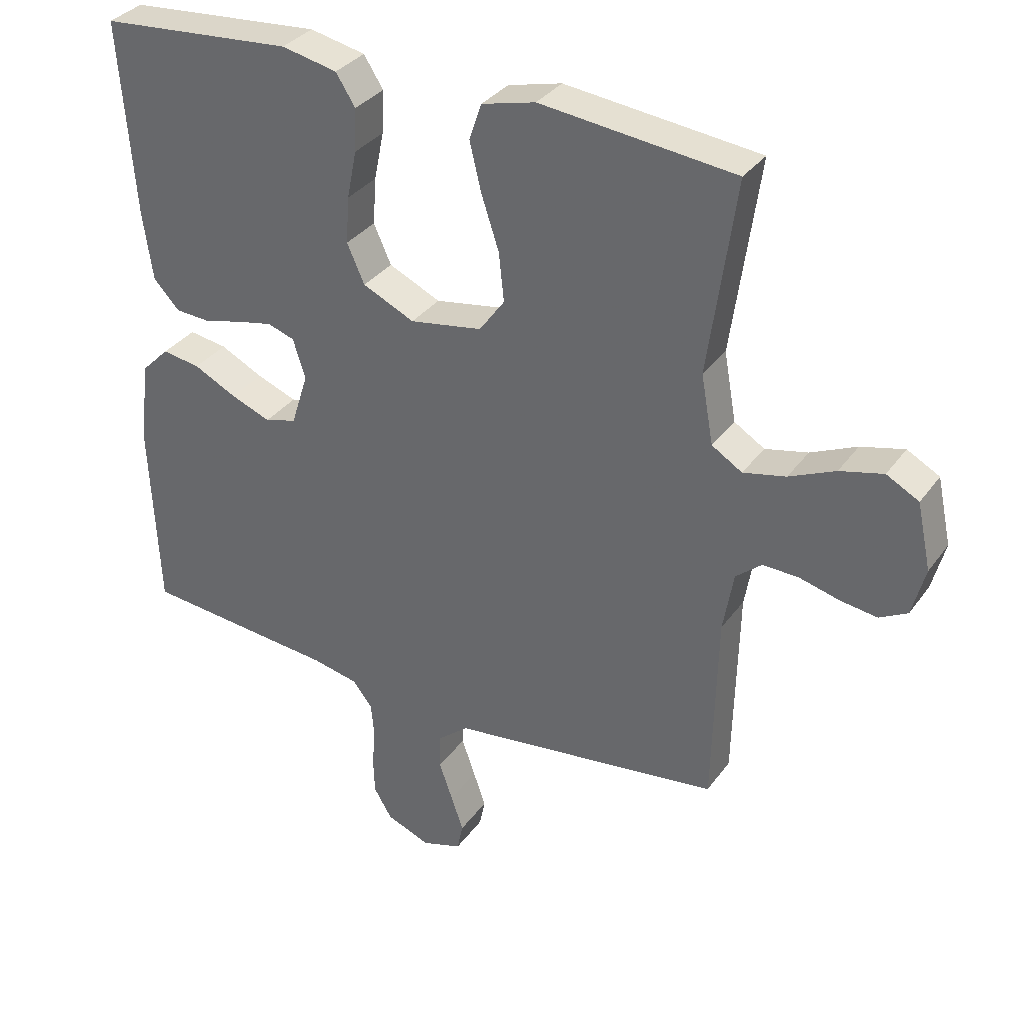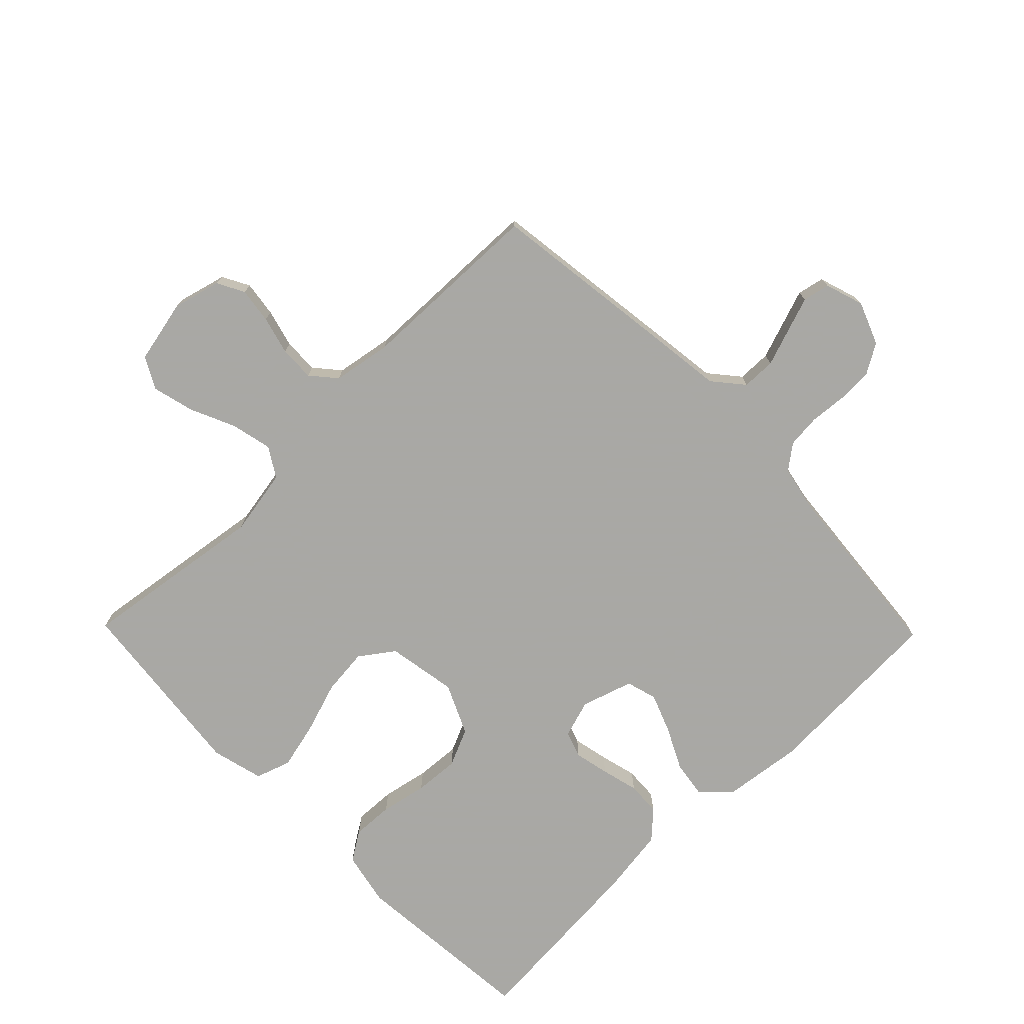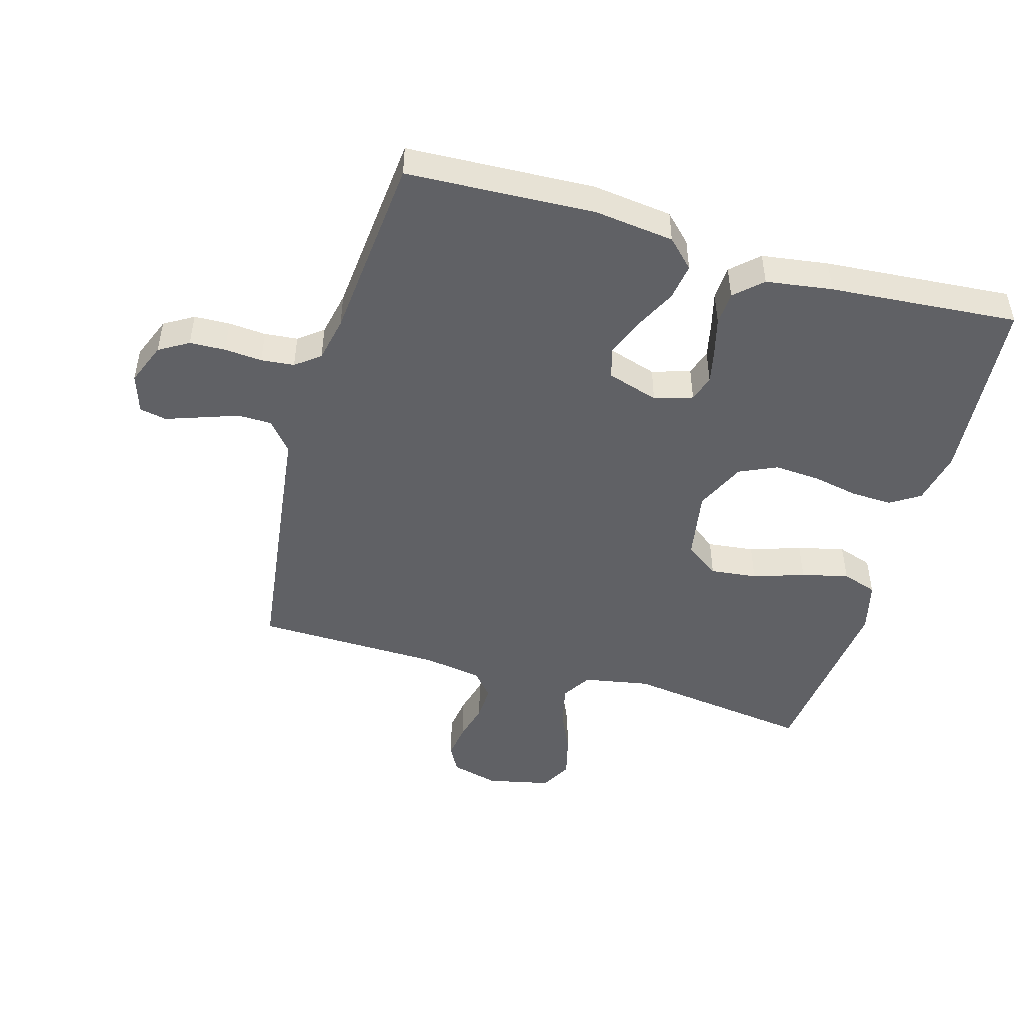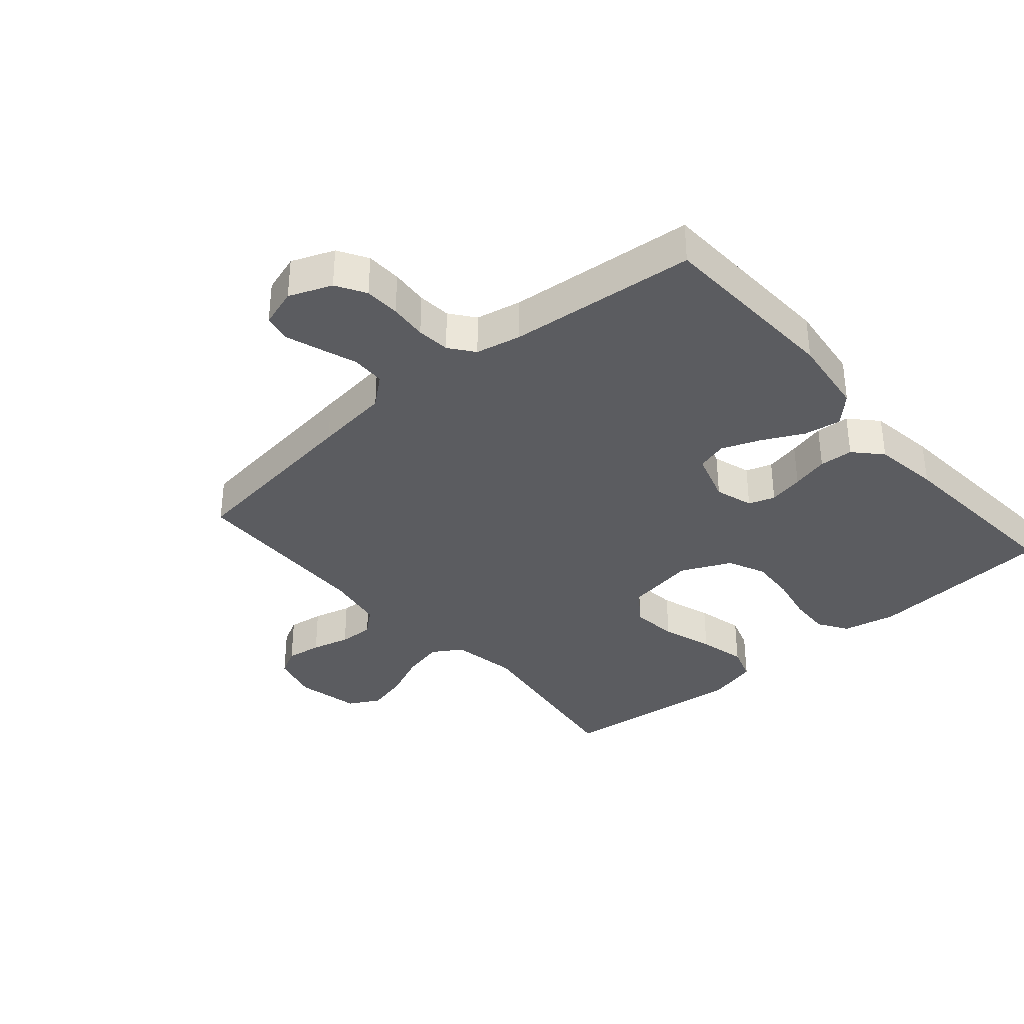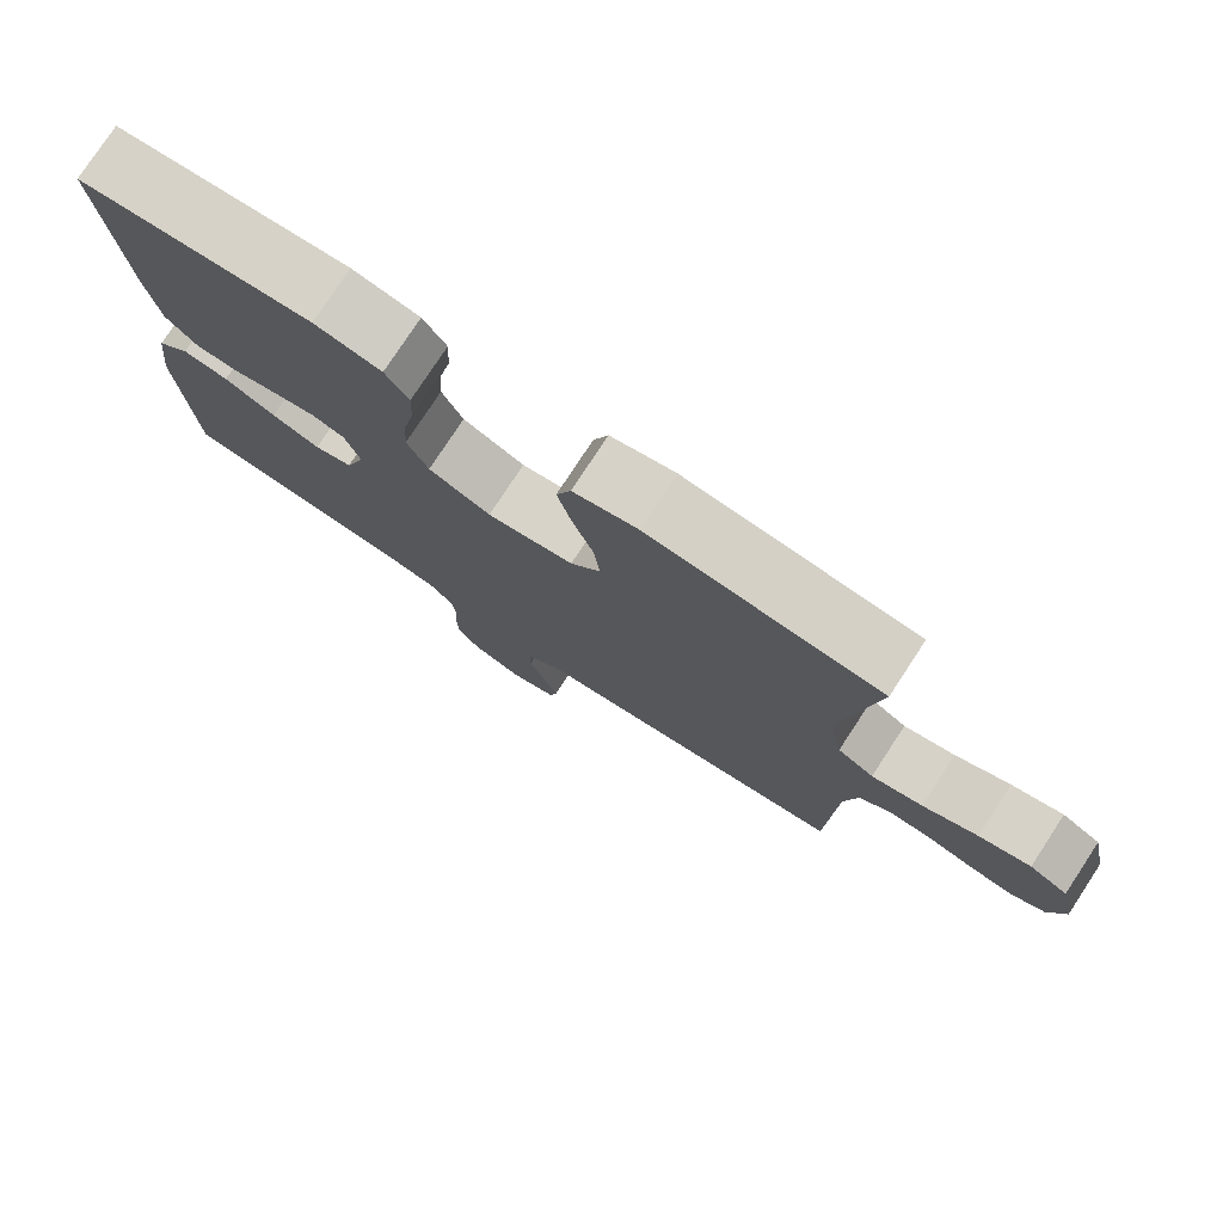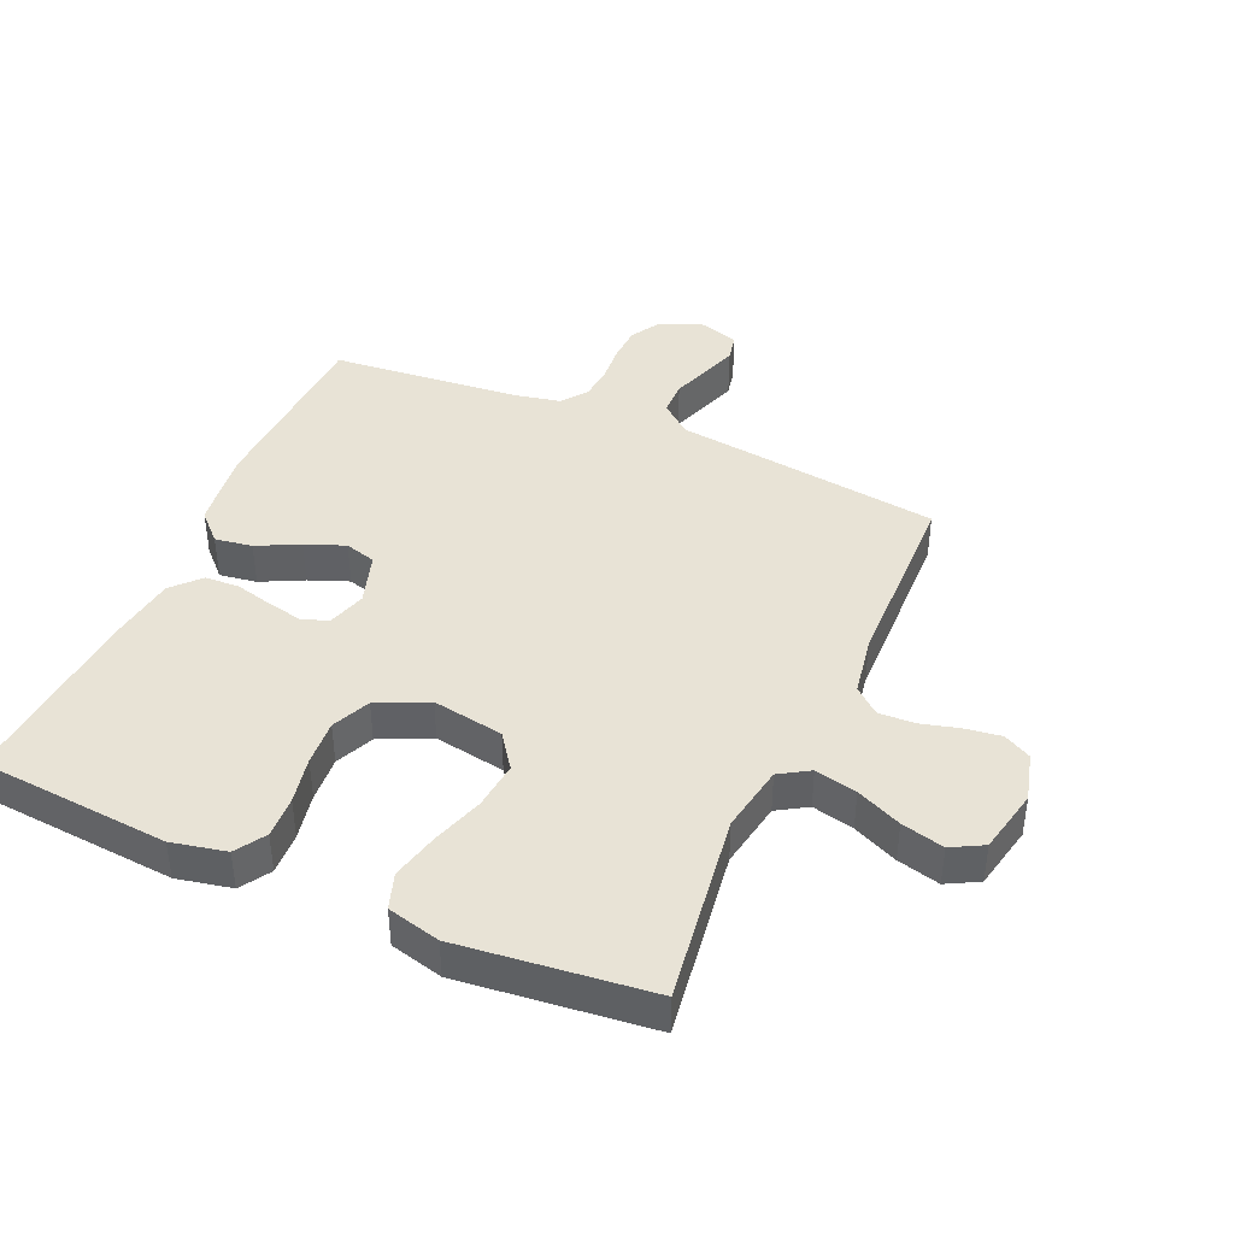
<metadata>
{"format":"obj","ext":"obj","renderer":"f3d","projection":"perspective","resolution":1024,"background":"white","views":[{"elev":33.6,"azim":30.3,"up":"+Z"},{"elev":-75.0,"azim":134.3,"up":"+Y"},{"elev":-48.0,"azim":-105.9,"up":"+Y"},{"elev":-35.3,"azim":-139.2,"up":"+Y"},{"elev":78.0,"azim":33.3,"up":"+Z"},{"elev":41.7,"azim":23.7,"up":"+Y"}]}
</metadata>
<code>
v -0.5 0.07 -0.5
v -0.513 0.07 -0.2
v -0.497 0.07 -0.073
v -0.454 0.07 -0.03
v -0.395 0.07 -0.039
v -0.329 0.07 -0.072
v -0.267 0.07 -0.096
v -0.218 0.07 -0.082
v -0.192 0.07 0
v -0.211 0.07 0.061
v -0.253 0.07 0.075
v -0.309 0.07 0.063
v -0.368 0.07 0.048
v -0.422 0.07 0.051
v -0.462 0.07 0.094
v -0.477 0.07 0.2
v -0.5 0.07 0.5
v -0.2 0.07 0.525
v -0.114 0.07 0.507
v -0.084 0.07 0.46
v -0.087 0.07 0.394
v -0.102 0.07 0.32
v -0.107 0.07 0.248
v -0.08 0.07 0.188
v 0 0.07 0.151
v 0.112 0.07 0.17
v 0.151 0.07 0.224
v 0.143 0.07 0.299
v 0.116 0.07 0.381
v 0.098 0.07 0.456
v 0.117 0.07 0.512
v 0.2 0.07 0.533
v 0.5 0.07 0.5
v 0.458 0.07 0.2
v 0.477 0.07 0.094
v 0.524 0.07 0.065
v 0.59 0.07 0.08
v 0.661 0.07 0.112
v 0.728 0.07 0.129
v 0.778 0.07 0.102
v 0.8 0.07 0
v 0.78 0.07 -0.076
v 0.737 0.07 -0.099
v 0.68 0.07 -0.091
v 0.619 0.07 -0.075
v 0.563 0.07 -0.073
v 0.523 0.07 -0.107
v 0.507 0.07 -0.2
v 0.5 0.07 -0.5
v 0.2 0.07 -0.539
v 0.08 0.07 -0.554
v 0.032 0.07 -0.594
v 0.031 0.07 -0.648
v 0.052 0.07 -0.708
v 0.071 0.07 -0.763
v 0.062 0.07 -0.806
v 0 0.07 -0.826
v -0.068 0.07 -0.799
v -0.096 0.07 -0.752
v -0.098 0.07 -0.695
v -0.093 0.07 -0.635
v -0.098 0.07 -0.582
v -0.128 0.07 -0.543
v -0.2 0.07 -0.528
v -0.5 0 -0.5
v -0.513 0 -0.2
v -0.497 0 -0.073
v -0.454 0 -0.03
v -0.395 0 -0.039
v -0.329 0 -0.072
v -0.267 0 -0.096
v -0.218 0 -0.082
v -0.192 0 0
v -0.211 0 0.061
v -0.253 0 0.075
v -0.309 0 0.063
v -0.368 0 0.048
v -0.422 0 0.051
v -0.462 0 0.094
v -0.477 0 0.2
v -0.5 0 0.5
v -0.2 0 0.525
v -0.114 0 0.507
v -0.084 0 0.46
v -0.087 0 0.394
v -0.102 0 0.32
v -0.107 0 0.248
v -0.08 0 0.188
v 0 0 0.151
v 0.112 0 0.17
v 0.151 0 0.224
v 0.143 0 0.299
v 0.116 0 0.381
v 0.098 0 0.456
v 0.117 0 0.512
v 0.2 0 0.533
v 0.5 0 0.5
v 0.458 0 0.2
v 0.477 0 0.094
v 0.524 0 0.065
v 0.59 0 0.08
v 0.661 0 0.112
v 0.728 0 0.129
v 0.778 0 0.102
v 0.8 0 0
v 0.78 0 -0.076
v 0.737 0 -0.099
v 0.68 0 -0.091
v 0.619 0 -0.075
v 0.563 0 -0.073
v 0.523 0 -0.107
v 0.507 0 -0.2
v 0.5 0 -0.5
v 0.2 0 -0.539
v 0.08 0 -0.554
v 0.032 0 -0.594
v 0.031 0 -0.648
v 0.052 0 -0.708
v 0.071 0 -0.763
v 0.062 0 -0.806
v 0 0 -0.826
v -0.068 0 -0.799
v -0.096 0 -0.752
v -0.098 0 -0.695
v -0.093 0 -0.635
v -0.098 0 -0.582
v -0.128 0 -0.543
v -0.2 0 -0.528
f 59 60 61
f 58 59 61
f 57 58 61
f 56 57 61
f 55 56 61
f 54 55 61
f 53 54 61
f 52 53 61 62
f 51 52 62 63
f 51 63 64
f 50 51 64
f 49 50 64
f 48 49 64
f 43 44 45
f 42 43 45
f 41 42 45
f 40 41 45
f 39 40 45
f 38 39 45
f 37 38 45
f 36 37 45 46
f 35 36 46 47
f 32 33 34
f 31 32 34
f 30 31 34
f 29 30 34
f 28 29 34
f 27 28 34 35
f 47 48 64
f 35 47 64
f 27 35 64
f 26 27 64
f 20 21 22
f 19 20 22
f 18 19 22
f 17 18 22
f 16 17 22
f 15 16 22
f 14 15 22
f 13 14 22
f 12 13 22
f 11 12 22 23
f 10 11 23 24
f 4 5 6
f 3 4 6
f 2 3 6
f 1 2 6
f 64 1 6
f 64 6 7
f 25 26 64
f 9 10 24 25
f 8 9 25 64
f 7 8 64
f 125 124 123
f 125 123 122
f 125 122 121
f 125 121 120
f 125 120 119
f 125 119 118
f 125 118 117
f 126 125 117 116
f 127 126 116 115
f 128 127 115
f 128 115 114
f 128 114 113
f 128 113 112
f 109 108 107
f 109 107 106
f 109 106 105
f 109 105 104
f 109 104 103
f 109 103 102
f 109 102 101
f 110 109 101 100
f 111 110 100 99
f 98 97 96
f 98 96 95
f 98 95 94
f 98 94 93
f 98 93 92
f 99 98 92 91
f 128 112 111
f 128 111 99
f 128 99 91
f 128 91 90
f 86 85 84
f 86 84 83
f 86 83 82
f 86 82 81
f 86 81 80
f 86 80 79
f 86 79 78
f 86 78 77
f 86 77 76
f 87 86 76 75
f 88 87 75 74
f 70 69 68
f 70 68 67
f 70 67 66
f 70 66 65
f 70 65 128
f 71 70 128
f 128 90 89
f 89 88 74 73
f 128 89 73 72
f 128 72 71
f 1 65 66 2
f 2 66 67 3
f 3 67 68 4
f 4 68 69 5
f 5 69 70 6
f 6 70 71 7
f 7 71 72 8
f 8 72 73 9
f 9 73 74 10
f 10 74 75 11
f 11 75 76 12
f 12 76 77 13
f 13 77 78 14
f 14 78 79 15
f 15 79 80 16
f 16 80 81 17
f 17 81 82 18
f 18 82 83 19
f 19 83 84 20
f 20 84 85 21
f 21 85 86 22
f 22 86 87 23
f 23 87 88 24
f 24 88 89 25
f 25 89 90 26
f 26 90 91 27
f 27 91 92 28
f 28 92 93 29
f 29 93 94 30
f 30 94 95 31
f 31 95 96 32
f 32 96 97 33
f 33 97 98 34
f 34 98 99 35
f 35 99 100 36
f 36 100 101 37
f 37 101 102 38
f 38 102 103 39
f 39 103 104 40
f 40 104 105 41
f 41 105 106 42
f 42 106 107 43
f 43 107 108 44
f 44 108 109 45
f 45 109 110 46
f 46 110 111 47
f 47 111 112 48
f 48 112 113 49
f 49 113 114 50
f 50 114 115 51
f 51 115 116 52
f 52 116 117 53
f 53 117 118 54
f 54 118 119 55
f 55 119 120 56
f 56 120 121 57
f 57 121 122 58
f 58 122 123 59
f 59 123 124 60
f 60 124 125 61
f 61 125 126 62
f 62 126 127 63
f 63 127 128 64
f 64 128 65 1

</code>
